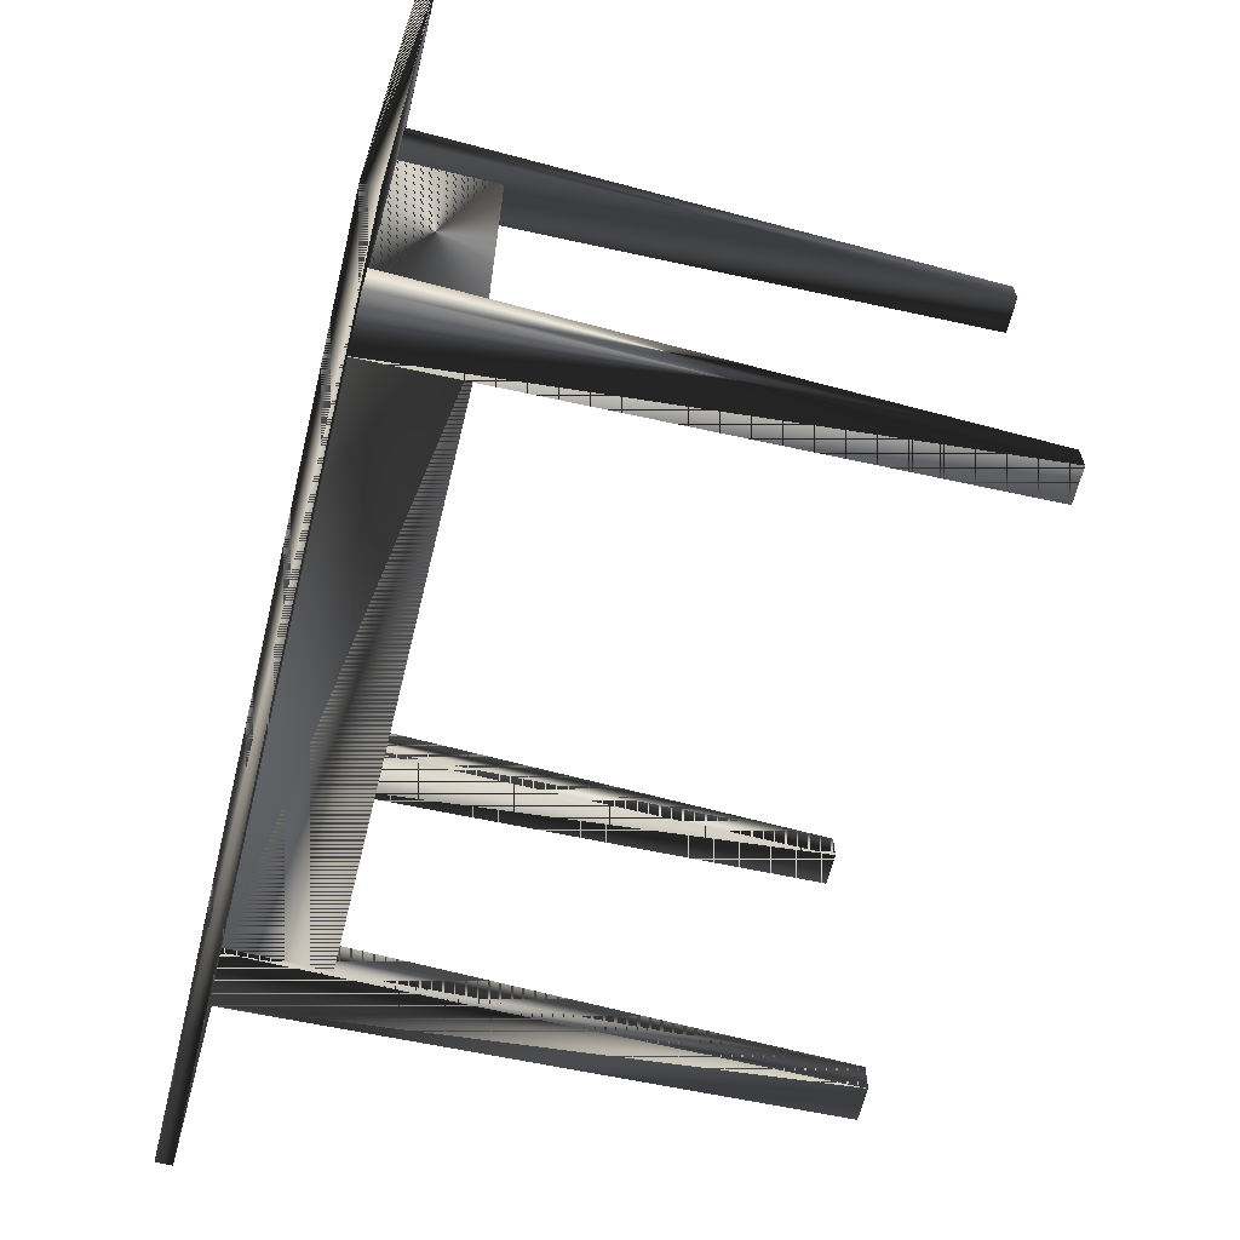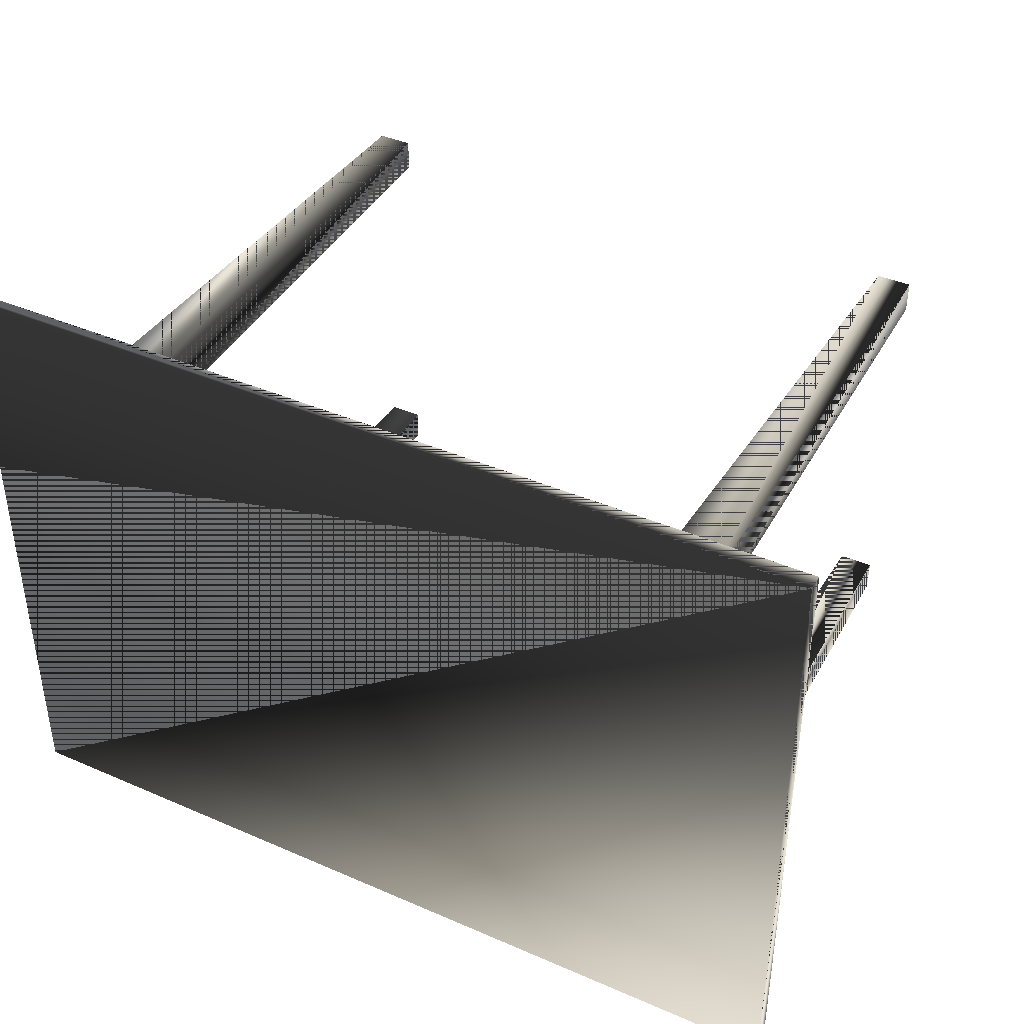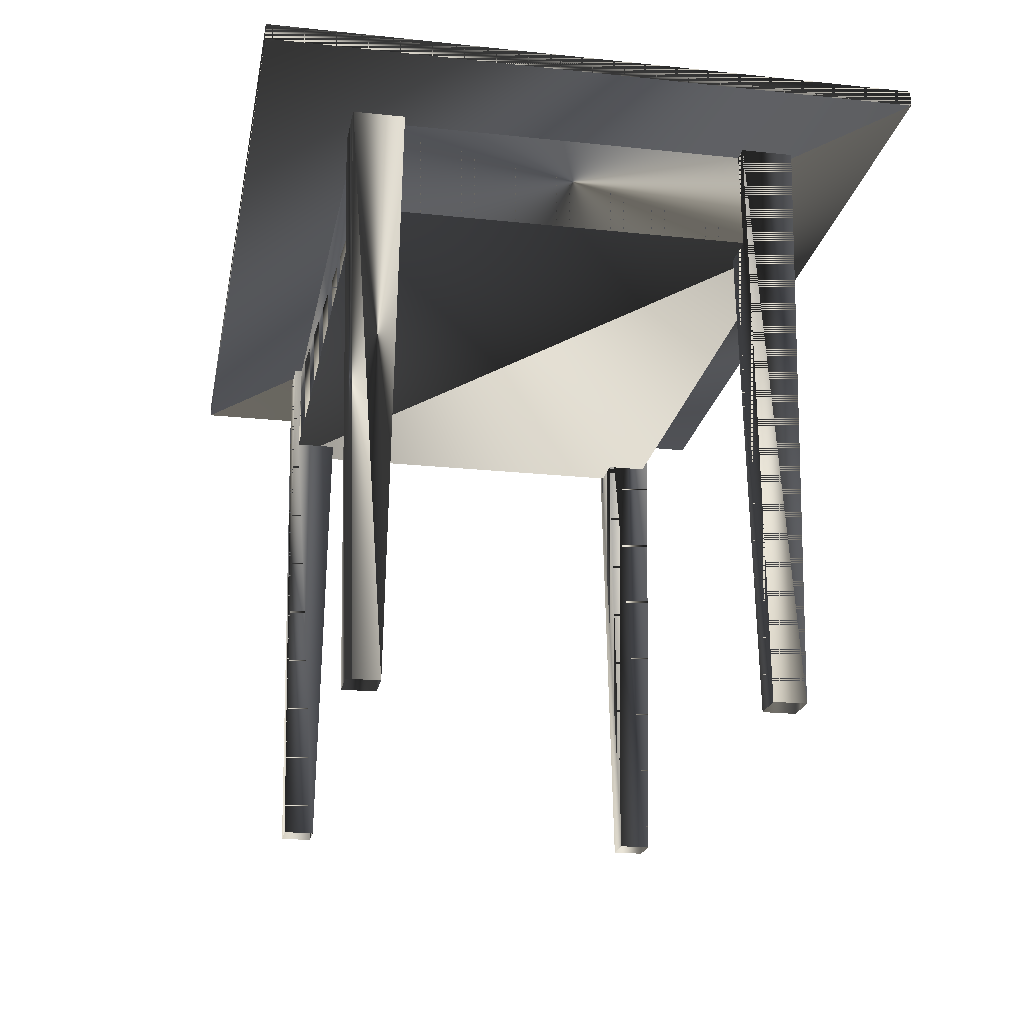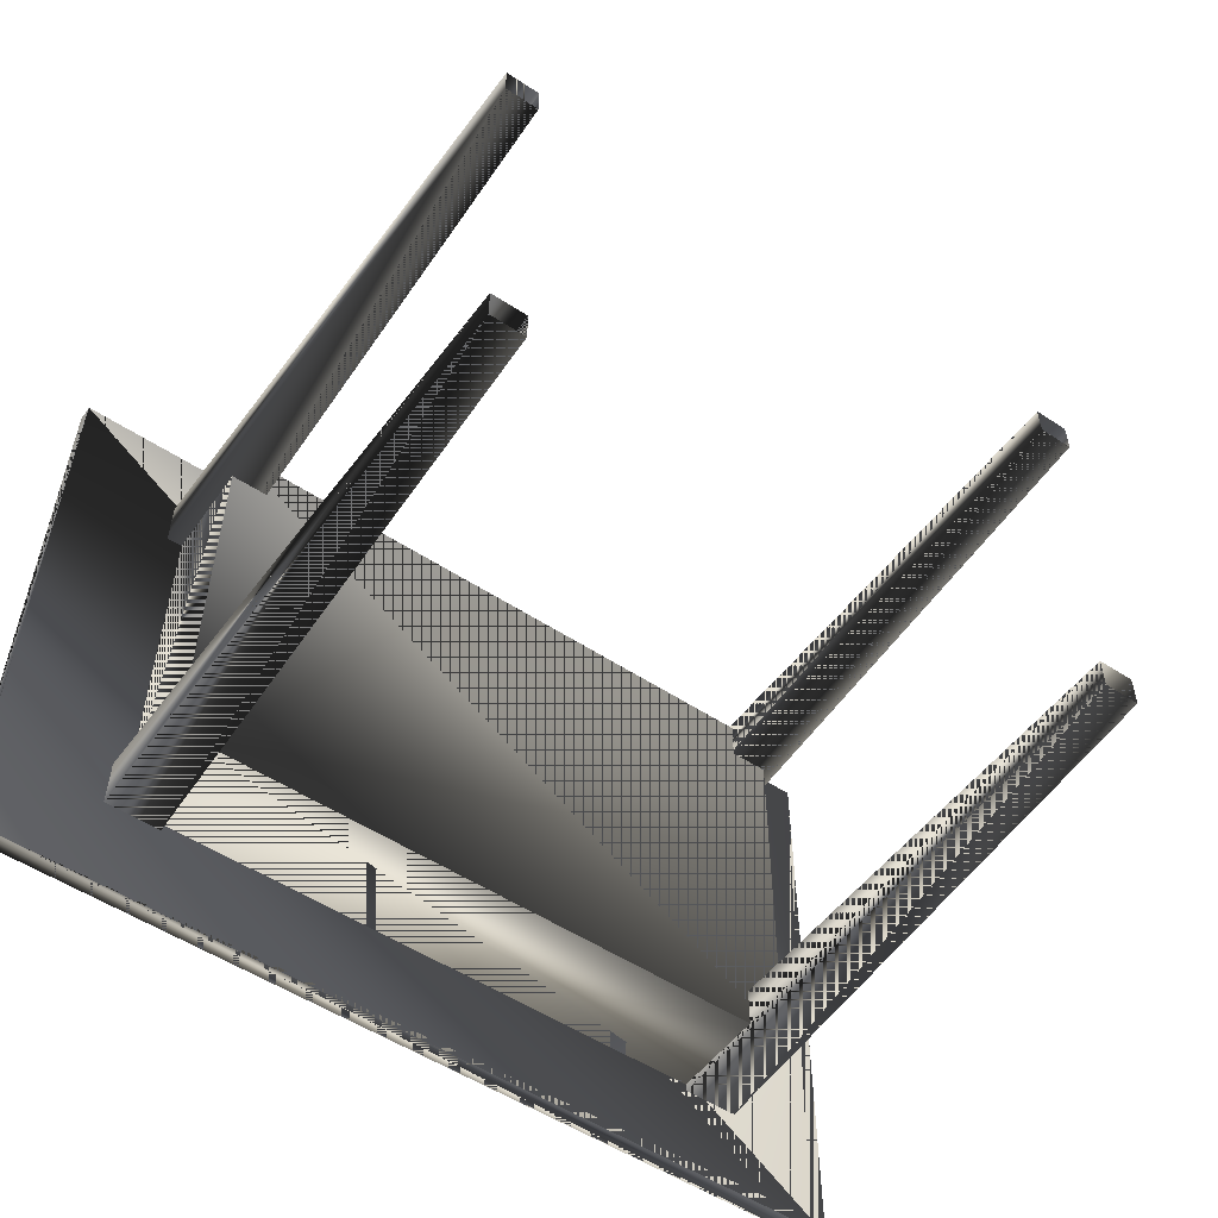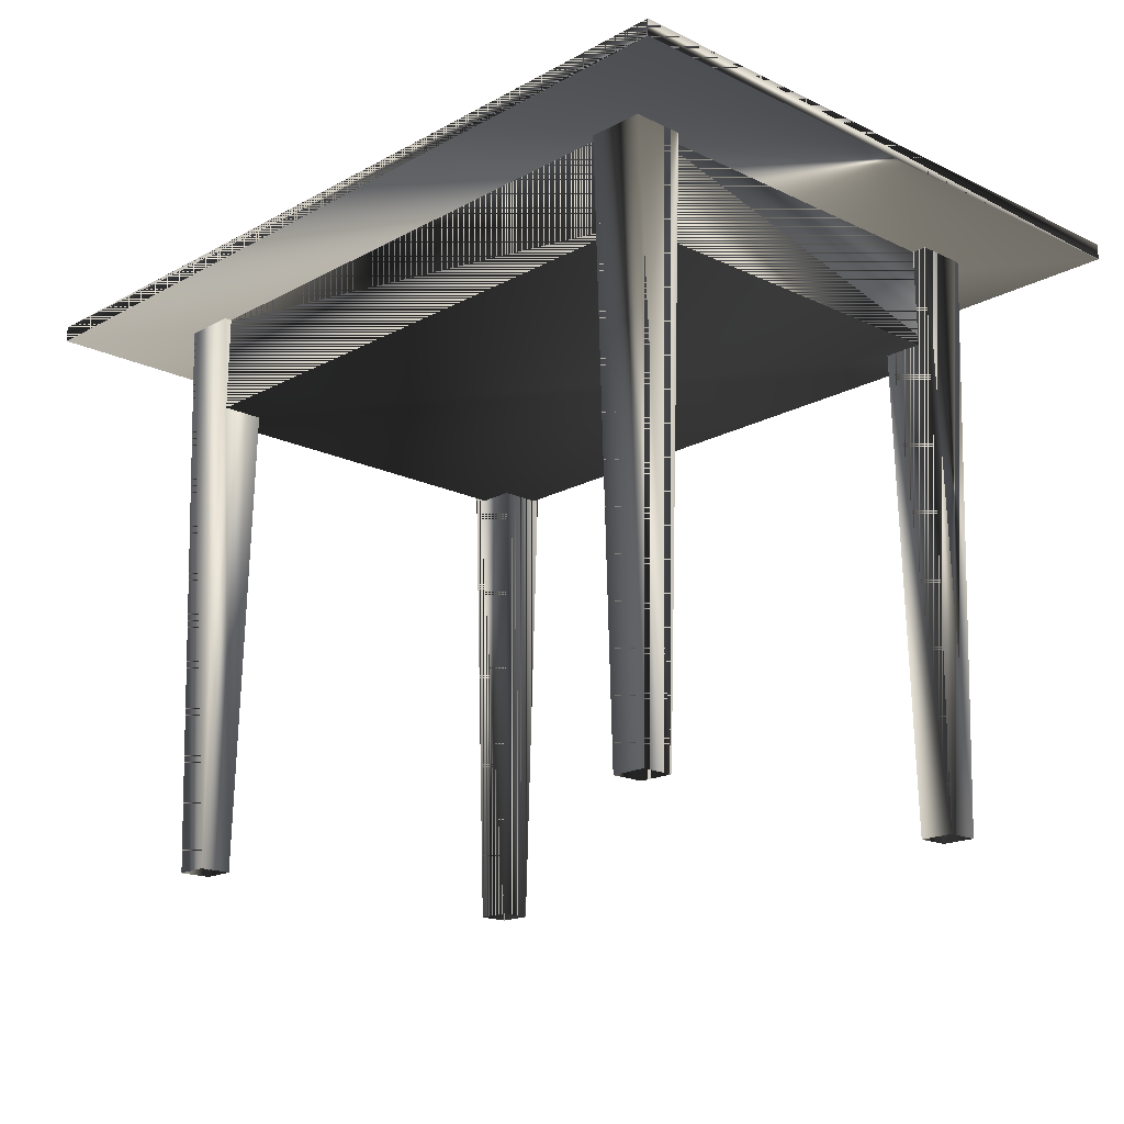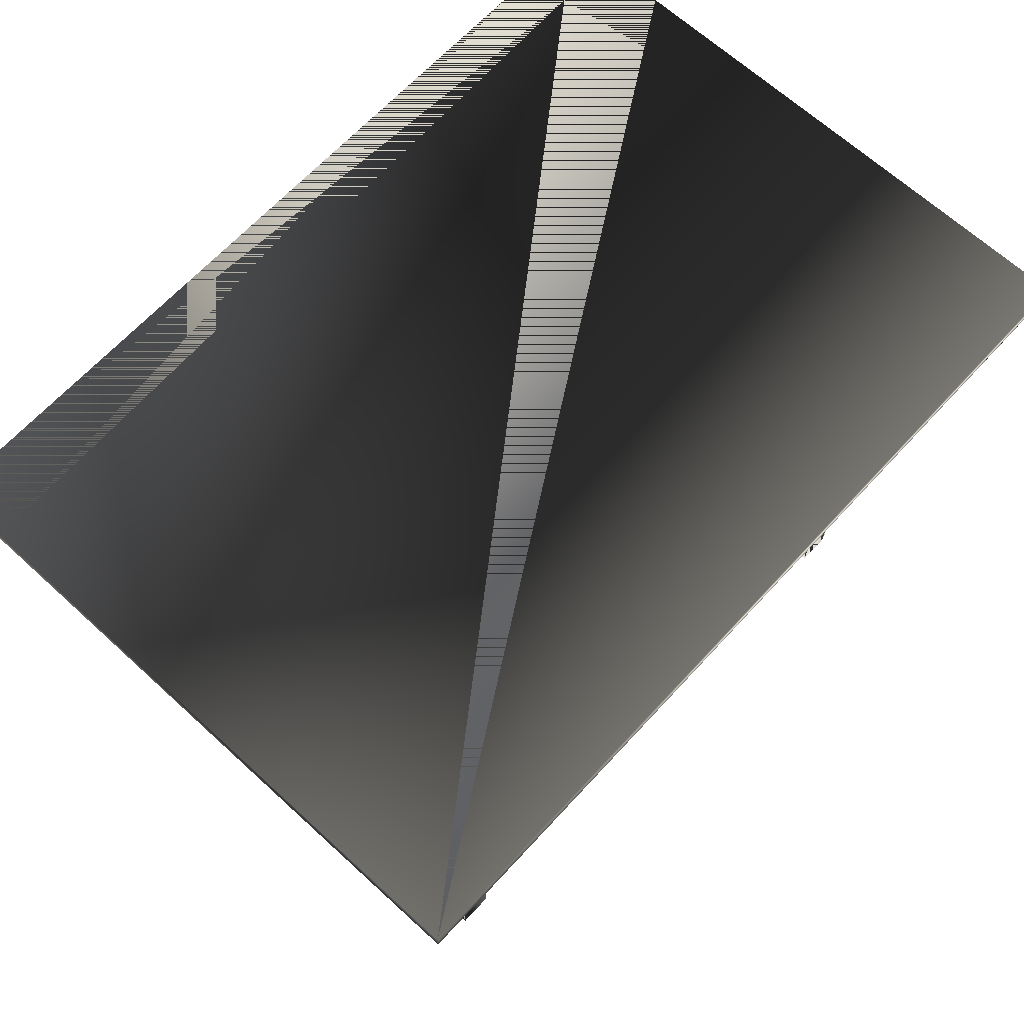
<metadata>
{"format":"obj","ext":"obj","renderer":"f3d","projection":"perspective","resolution":1024,"background":"white","views":[{"elev":-64.0,"azim":76.2,"up":"+Y"},{"elev":40.4,"azim":28.0,"up":"+Y"},{"elev":-21.4,"azim":79.4,"up":"+Z"},{"elev":-54.1,"azim":145.1,"up":"+Y"},{"elev":-17.6,"azim":-133.2,"up":"+Z"},{"elev":66.3,"azim":132.6,"up":"+Z"}]}
</metadata>
<code>
g SM_simplerectable
v 48.93 34.59 75.23
v 48.93 34.59 91.43
v -50.8 34.59 75.23
v 48.93 34.59 91.43
v 48.93 34.59 75.23
v -50.8 34.59 75.23
v 48.93 34.59 75.23
v -44.45 -26.49 91.45
v -44.45 -26.49 91.45
v -44.45 -34.59 91.45
v -53.18 -34.59 91.45
v 42.69 27.73 91.45
v 42.69 27.73 91.45
v 51.42 35.84 91.45
v 42.69 35.84 91.45
v 51.42 -26.49 91.45
v 51.42 -26.49 91.45
v 51.42 -34.59 91.45
v 42.69 -34.59 91.45
v -53.18 27.73 91.45
v -53.18 27.73 91.45
v -53.18 35.84 91.45
v -44.45 35.84 91.45
v -50.8 -33.35 75.23
v -50.8 -33.35 75.23
v 48.93 -33.35 75.23
v 48.93 -33.35 75.23
v -50.8 -33.35 91.43
v -50.8 34.59 91.43
v 48.93 -33.35 91.43
v 68.87 49.55 90.59
v 68.87 49.55 90.59
v -68.87 49.55 90.59
v -68.87 49.55 90.59
v 68.87 49.55 93.08
v -68.87 -49.55 90.59
v -68.87 -49.55 90.59
v 68.87 -49.55 90.59
v 68.87 -49.55 90.59
v -68.87 -49.55 93.08
v -68.87 49.55 93.08
v 68.87 -49.55 93.08
v -51.54 -28.01 -0.1678
v -53.18 -26.49 91.45
v 44.33 -28.01 -0.1678
v 42.69 -26.49 91.45
v 49.78 29.25 -0.1678
v 51.42 27.73 91.45
v -46.09 29.25 -0.1678
v -44.45 27.73 91.45
v -46.09 -28.01 -0.1678
v -46.09 -28.01 -0.1678
v -46.09 -33.07 -0.1678
v 49.78 -28.01 -0.1678
v 49.78 -28.01 -0.1678
v 49.78 -33.07 -0.1678
v 44.33 29.25 -0.1678
v 44.33 29.25 -0.1678
v 44.33 34.32 -0.1678
v -51.54 29.25 -0.1678
v -51.54 29.25 -0.1678
v -51.54 34.32 -0.1678
v -51.54 -33.07 -0.1678
v 44.33 -33.07 -0.1678
v 49.78 34.32 -0.1678
v -46.09 34.32 -0.1678
f 29 2 3
f 1 3 2
f 44 8 43
f 48 12 47
f 46 16 45
f 50 20 49
f 30 28 26
f 6 7 25
f 26 5 30
f 27 25 7
f 24 26 28
f 3 24 29
f 28 29 24
f 4 30 5
f 31 33 35
f 41 40 35
f 34 32 37
f 42 35 40
f 35 42 31
f 39 37 32
f 40 41 36
f 36 38 40
f 33 36 41
f 41 35 33
f 38 31 42
f 42 40 38
f 9 10 52
f 10 11 53
f 11 44 63
f 17 18 55
f 18 19 56
f 19 46 64
f 13 15 58
f 15 14 59
f 14 48 65
f 22 23 62
f 21 22 61
f 23 50 66
f 53 52 10
f 51 43 8
f 63 53 11
f 54 45 16
f 56 55 18
f 64 56 19
f 57 47 12
f 59 58 15
f 65 59 14
f 60 49 20
f 62 61 22
f 66 62 23
f 43 63 44
f 45 64 46
f 47 65 48
f 49 66 50
f 3 2 29
f 2 3 1
f 43 8 44
f 47 12 48
f 45 16 46
f 49 20 50
f 26 28 30
f 25 7 6
f 30 5 26
f 7 25 27
f 28 26 24
f 29 24 3
f 24 29 28
f 5 30 4
f 35 33 31
f 35 40 41
f 37 32 34
f 40 35 42
f 31 42 35
f 32 37 39
f 36 41 40
f 40 38 36
f 41 36 33
f 33 35 41
f 42 31 38
f 38 40 42
f 52 10 9
f 53 11 10
f 63 44 11
f 55 18 17
f 56 19 18
f 64 46 19
f 58 15 13
f 59 14 15
f 65 48 14
f 62 23 22
f 61 22 21
f 66 50 23
f 10 52 53
f 8 43 51
f 11 53 63
f 16 45 54
f 18 55 56
f 19 56 64
f 12 47 57
f 15 58 59
f 14 59 65
f 20 49 60
f 22 61 62
f 23 62 66
f 44 63 43
f 46 64 45
f 48 65 47
f 50 66 49

</code>
